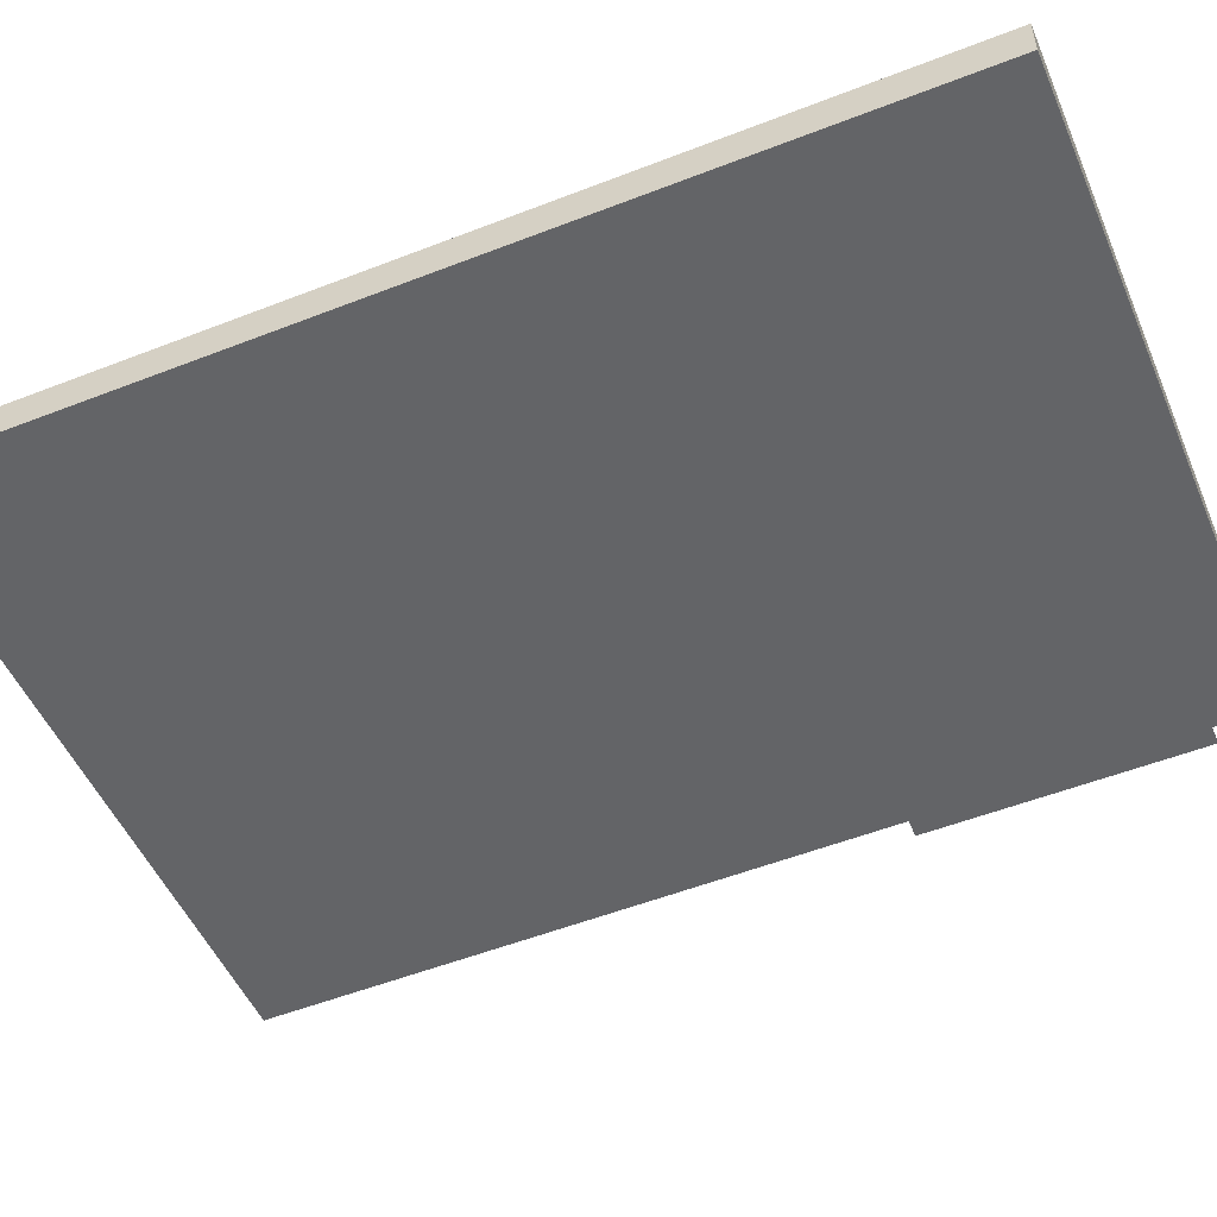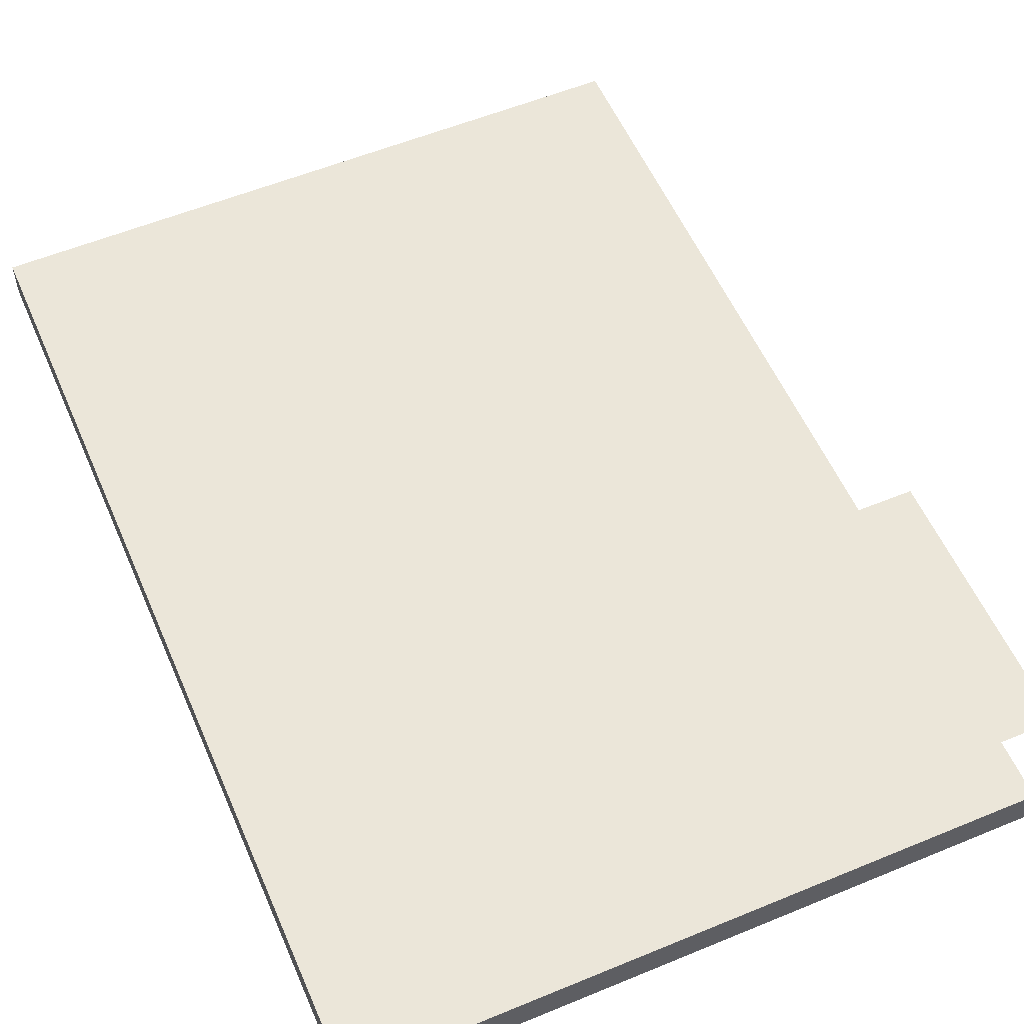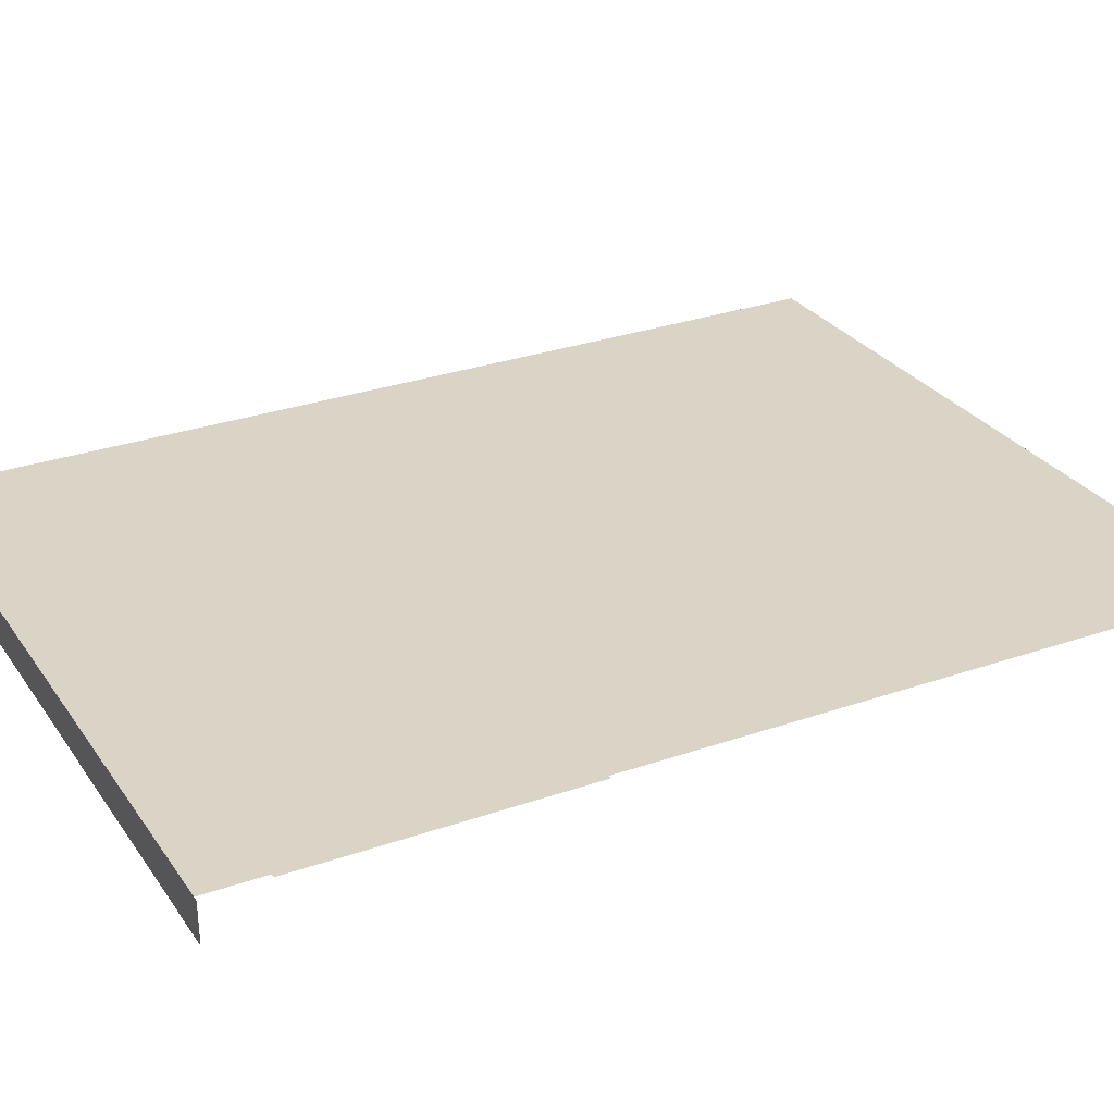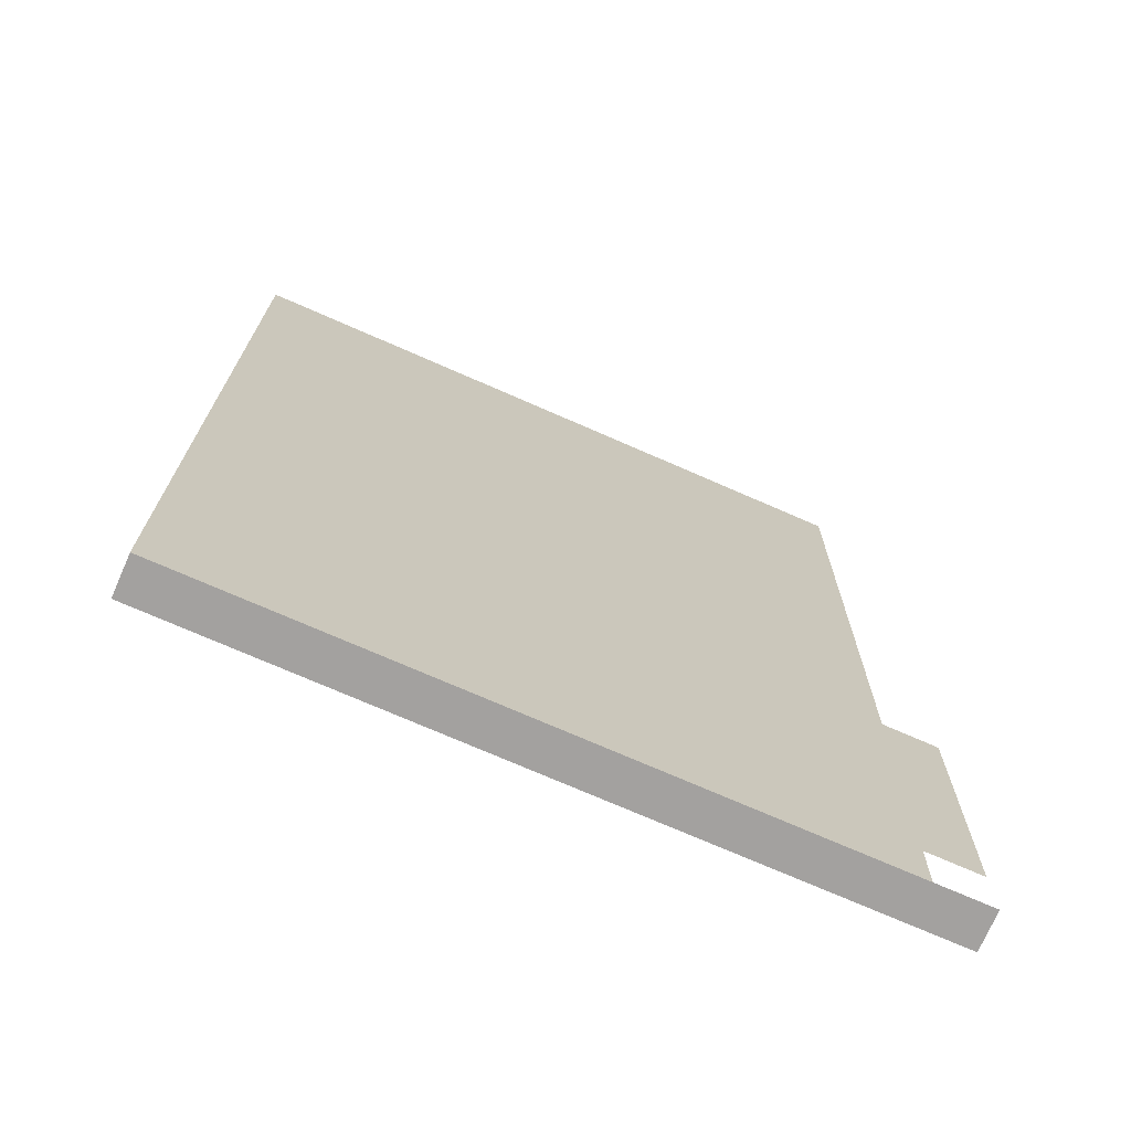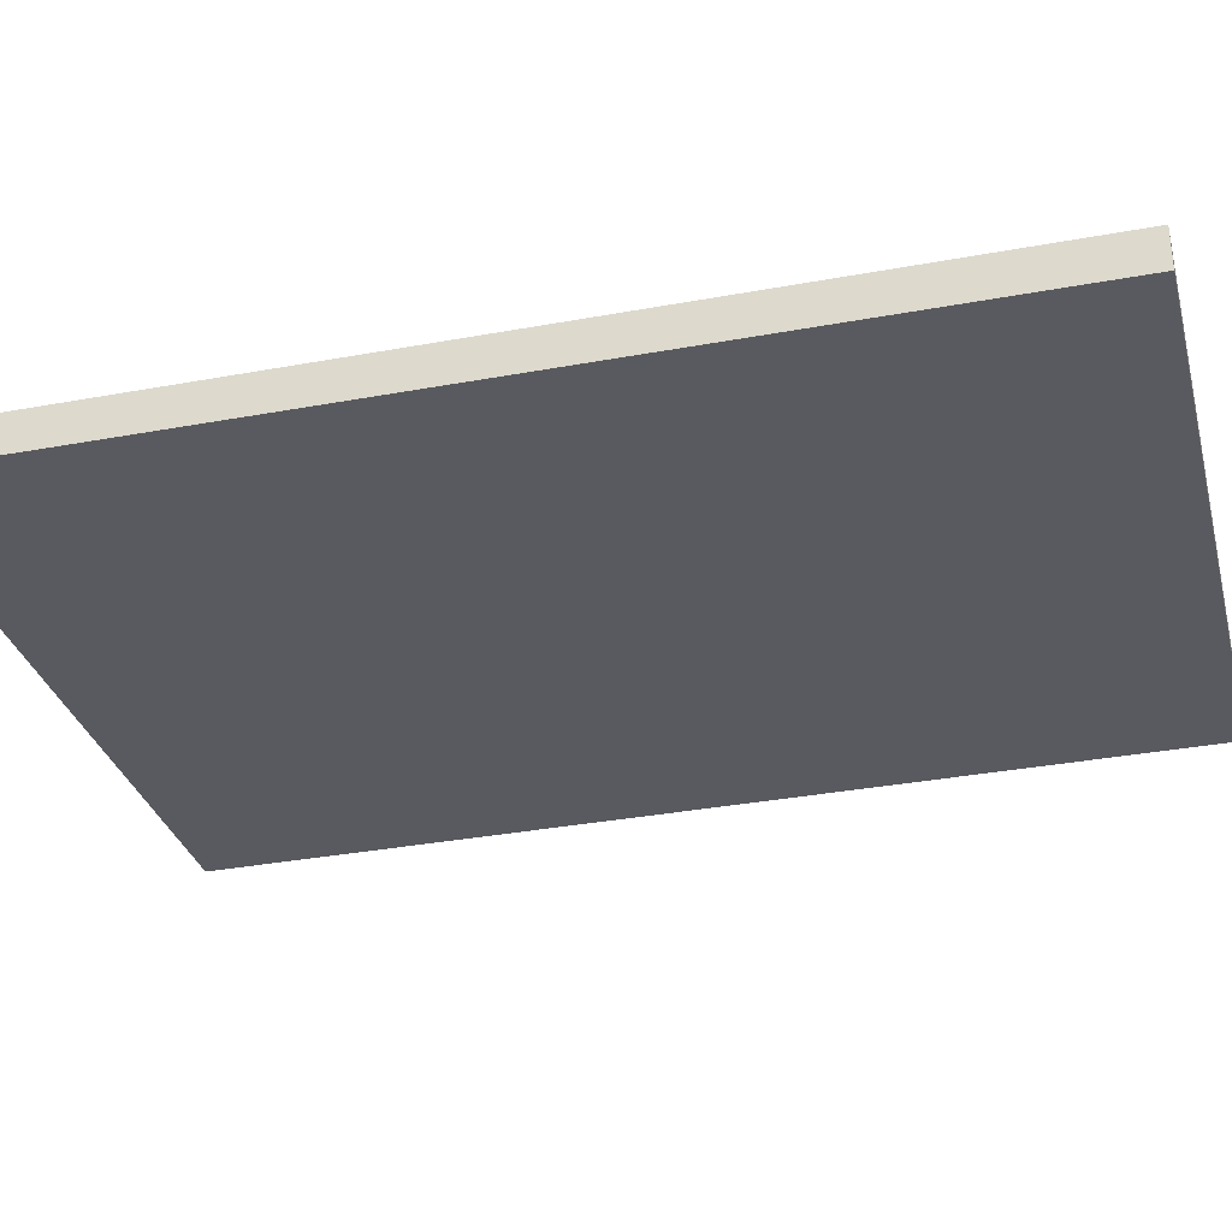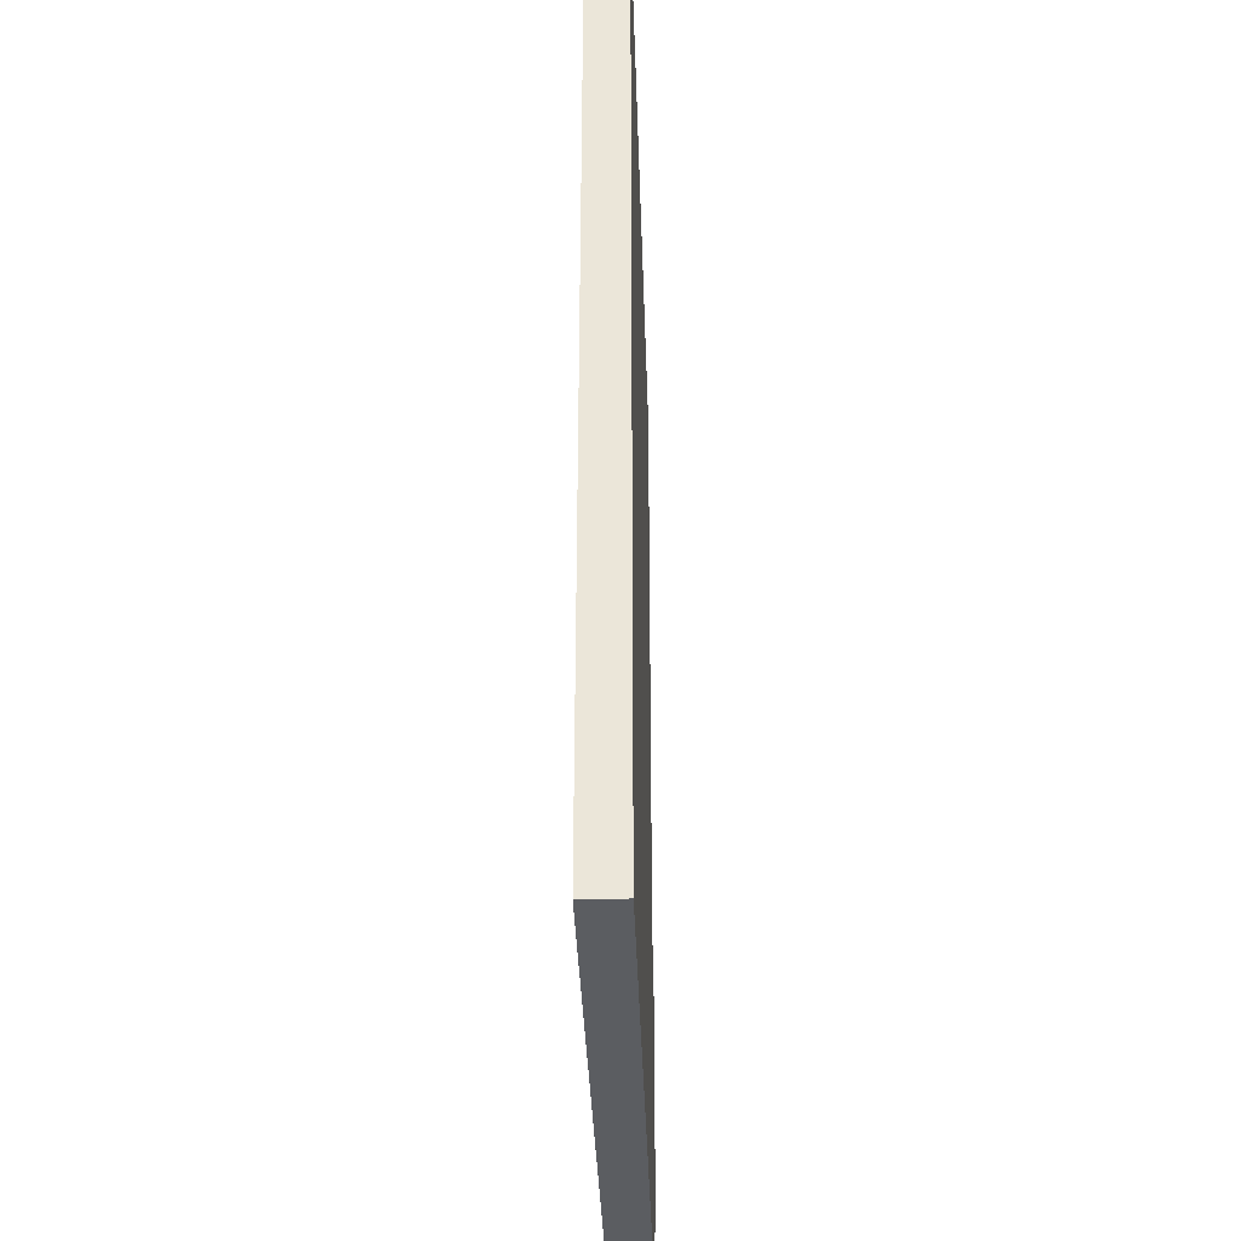
<metadata>
{"format":"obj","ext":"obj","renderer":"f3d","projection":"perspective","resolution":1024,"background":"white","views":[{"elev":-51.2,"azim":113.0,"up":"+Y"},{"elev":55.7,"azim":156.6,"up":"+Y"},{"elev":28.9,"azim":-117.9,"up":"+Y"},{"elev":-72.3,"azim":156.2,"up":"+Z"},{"elev":-31.9,"azim":104.6,"up":"+Y"},{"elev":-35.6,"azim":91.8,"up":"+Z"}]}
</metadata>
<code>
o apartamento_chão.002
v 3.436 -0.3572 -0.02381
v 3.445 -0.1903 -0.009966
v 6.263 -0.3572 -4.061
v 6.263 -0.3572 -0.02381
v 6.263 -0.1903 -4.061
v 6.263 -0.1903 -0.02381
v 3.47 -0.3572 -4.061
v 3.472 -0.1903 -4.061
v 6.263 -0.3572 -2.647
v 6.263 -0.1903 -2.647
v 3.458 -0.3572 -2.647
v 3.462 -0.1903 -2.642
v 6.263 -0.3572 -3.813
v 3.468 -0.3572 -3.813
v 6.263 -0.1903 -3.813
v 3.47 -0.1903 -3.812
v 3.223 -0.1903 -2.642
v 3.231 -0.1903 -3.812
v 3.226 -0.3572 -4.061
v 3.229 -0.1903 -4.061
f 1 4 6 2
f 16 15 5 8
f 14 7 3 13
f 7 8 5 3
f 13 3 5 15
f 4 9 10 6
f 1 11 9 4
f 2 6 10 12
f 9 13 15 10
f 11 14 13 9
f 12 10 15 16
f 12 16 18 17
f 8 7 19 20

</code>
